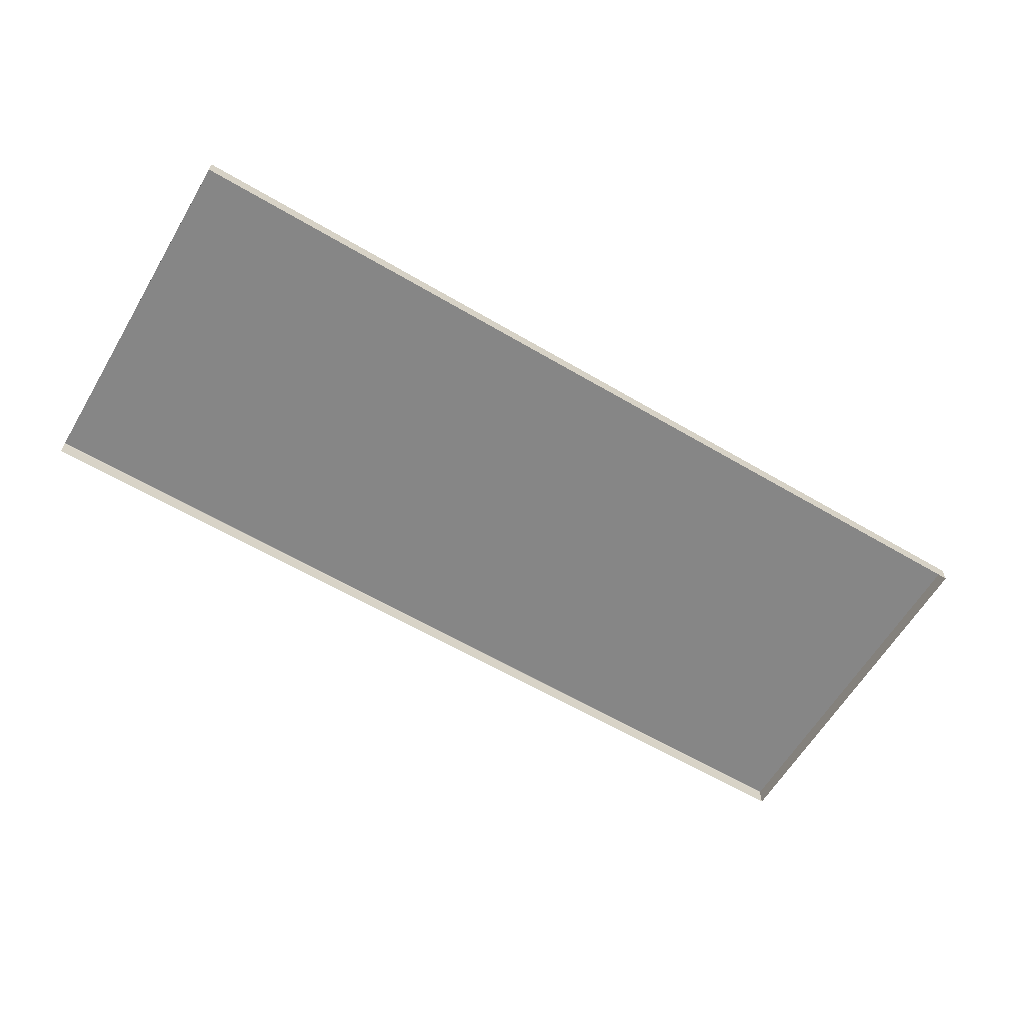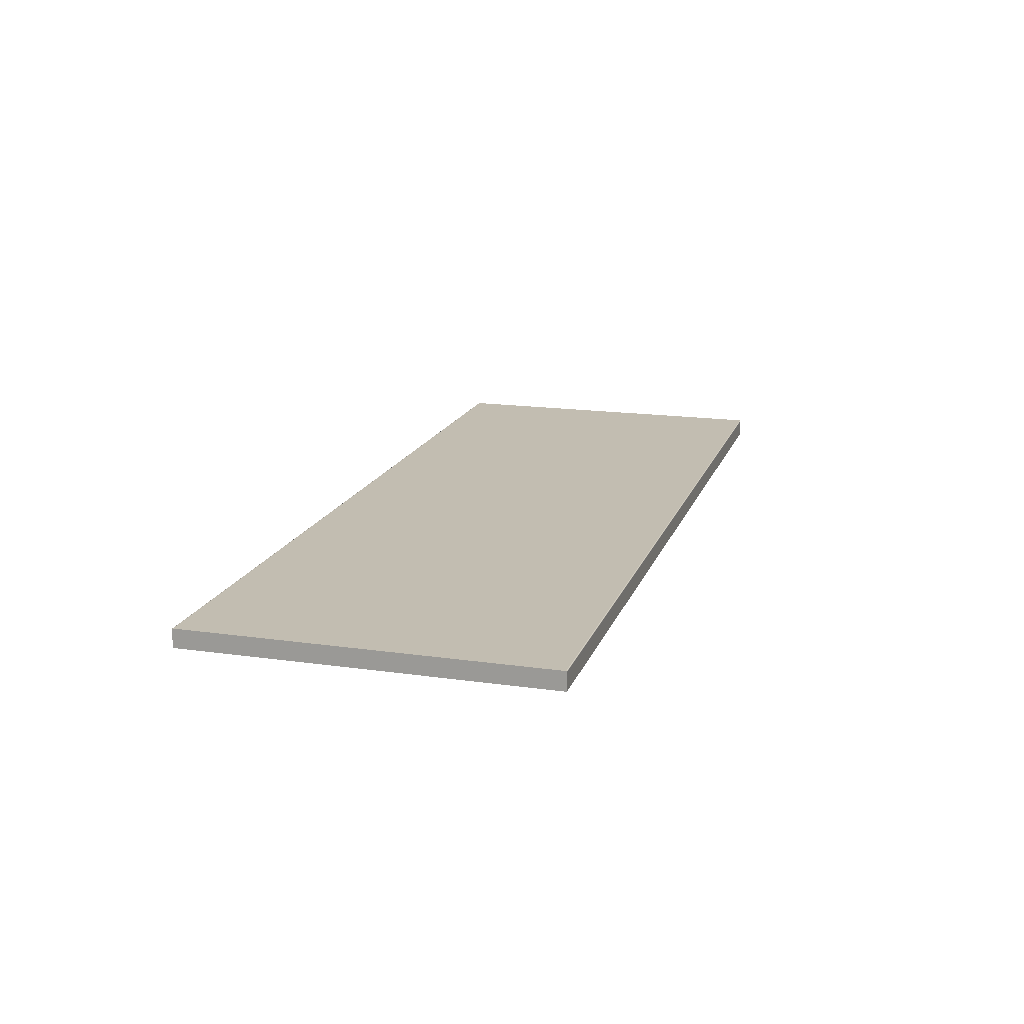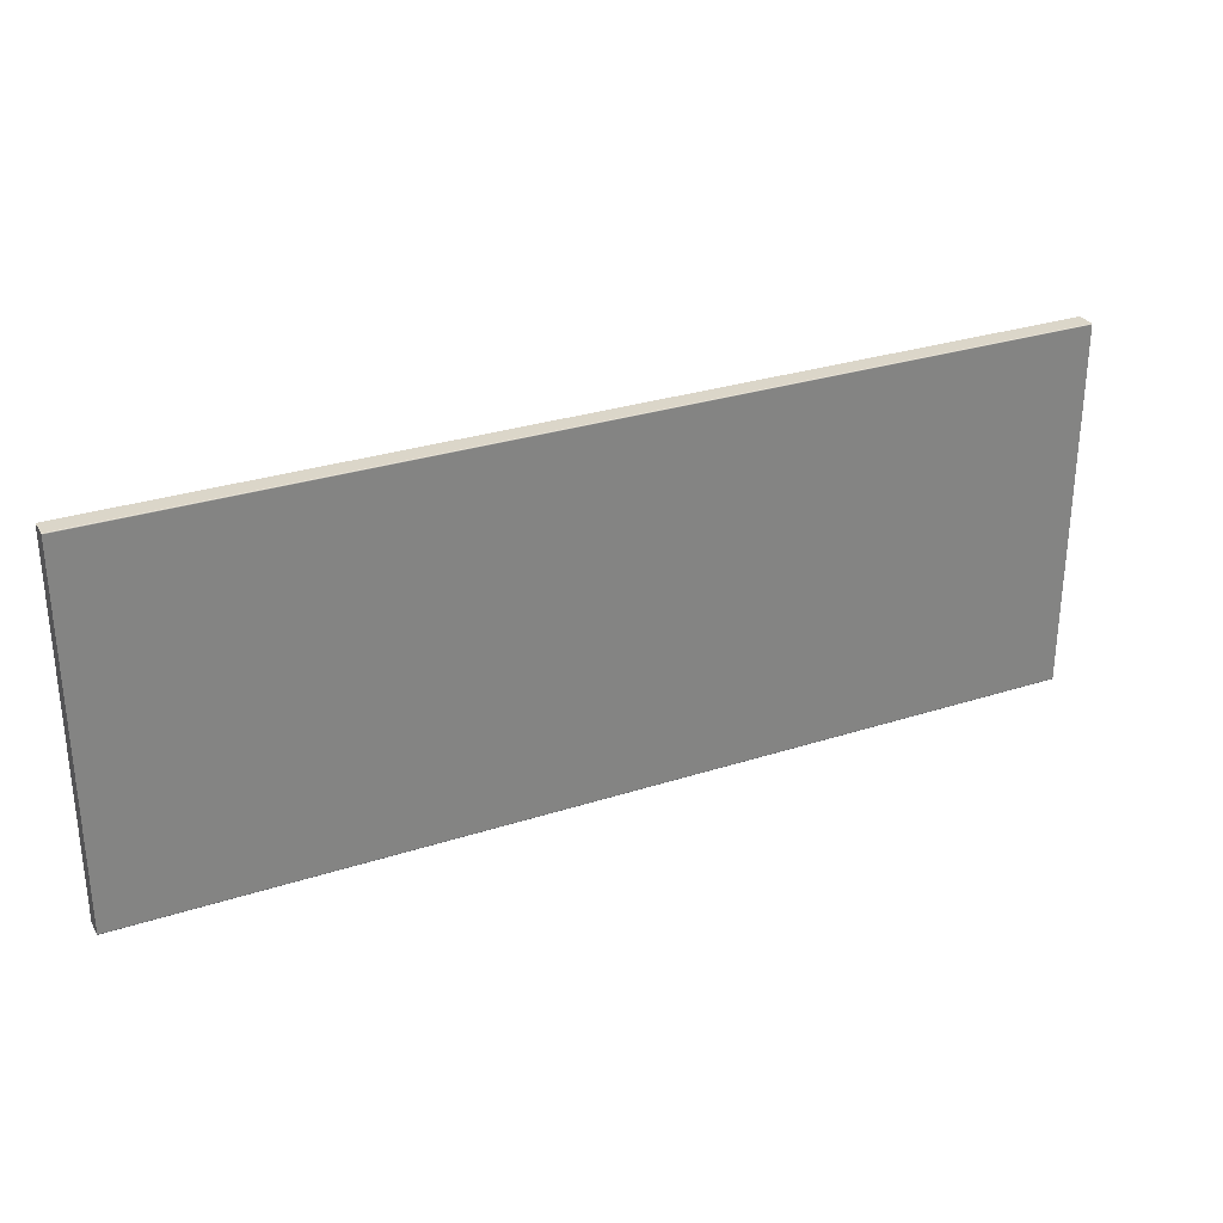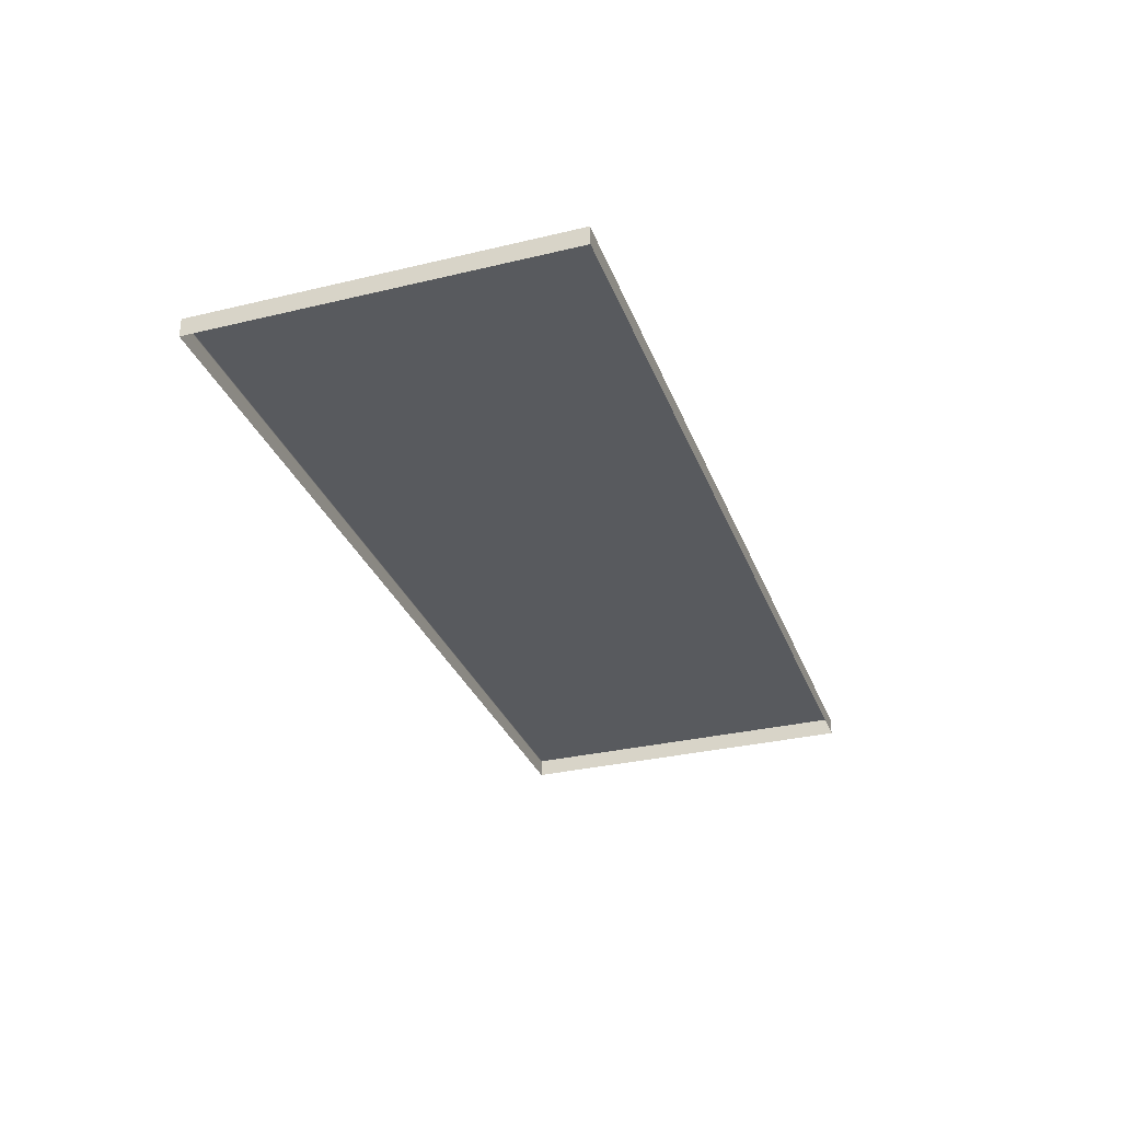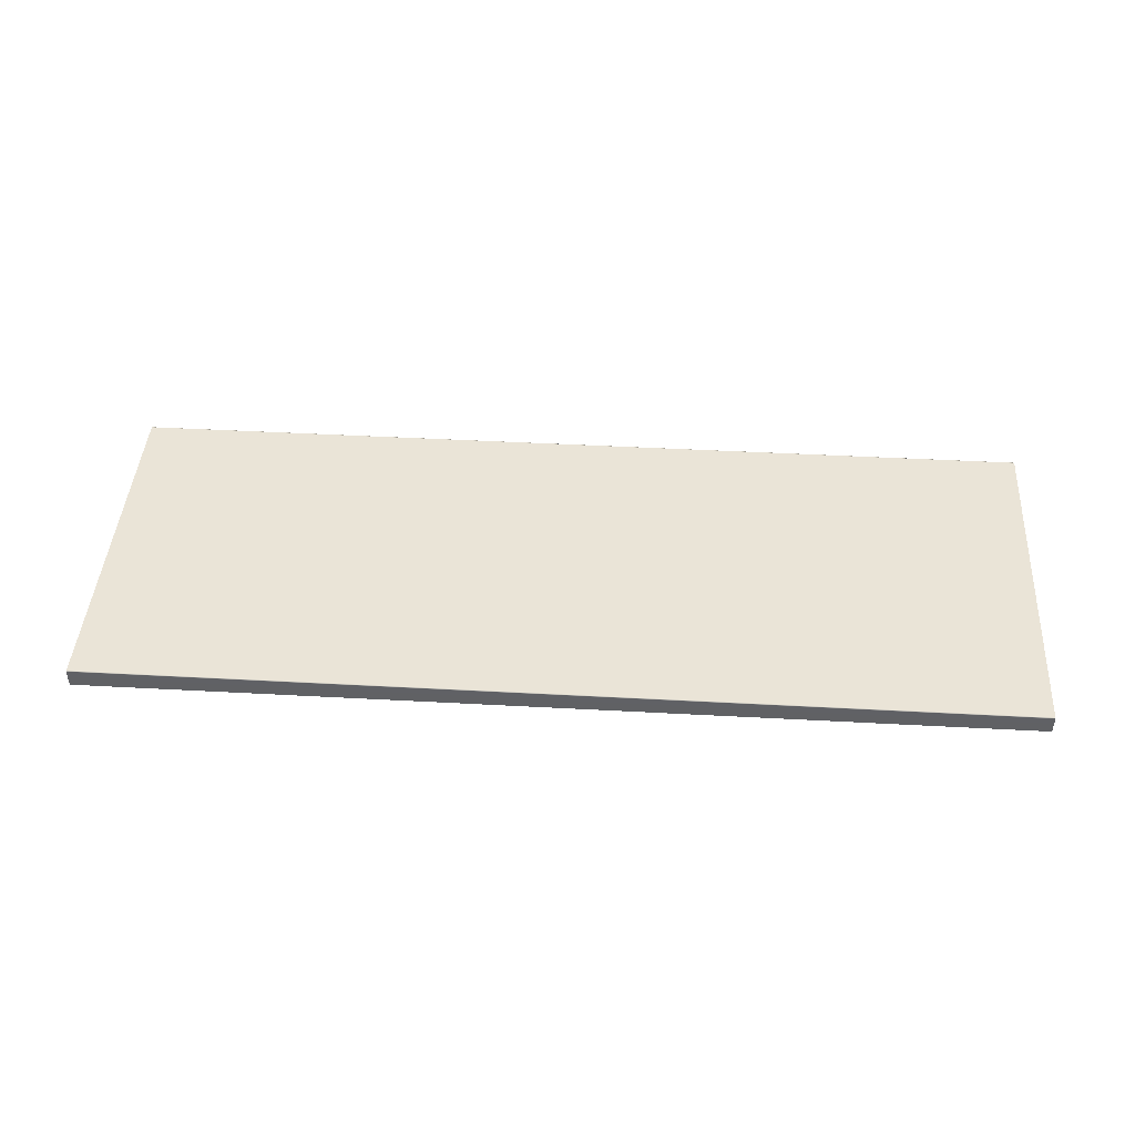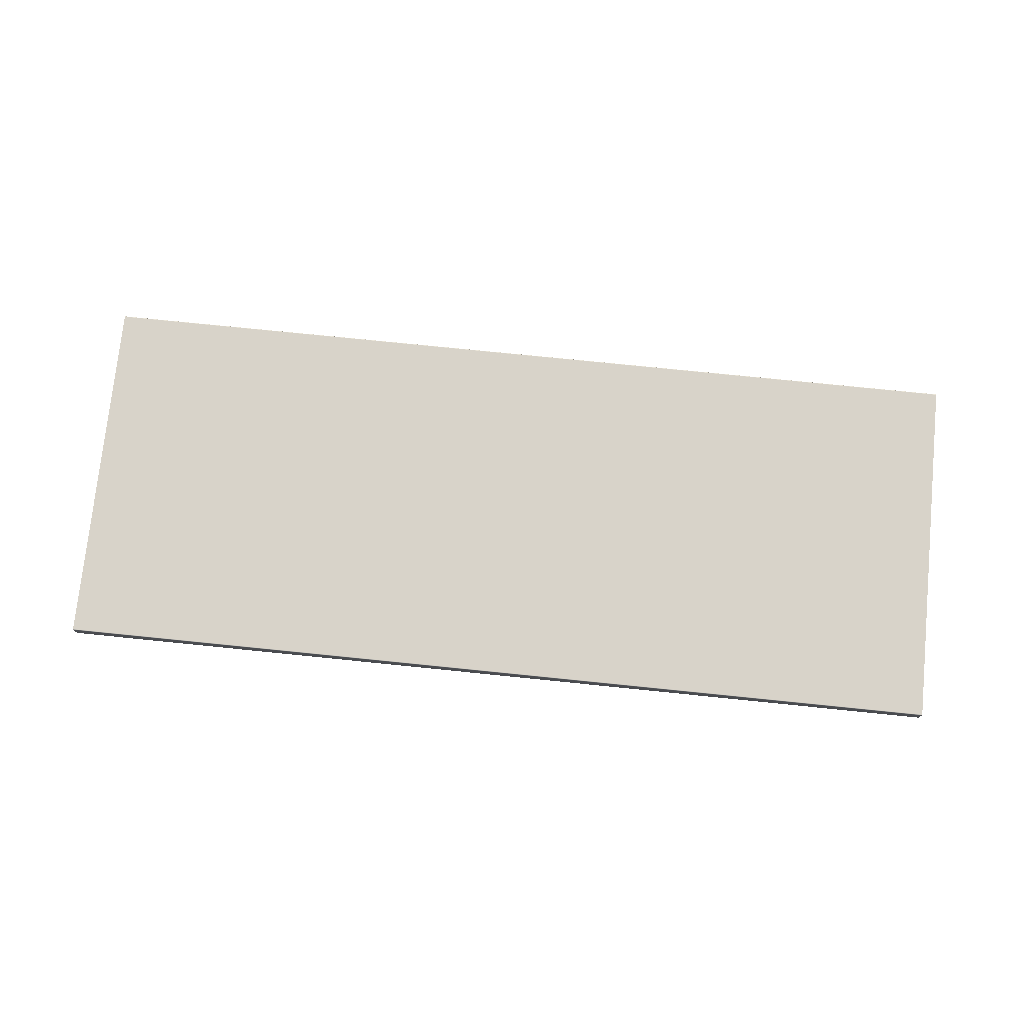
<metadata>
{"format":"obj","ext":"obj","renderer":"f3d","projection":"perspective","resolution":1024,"background":"white","views":[{"elev":-62.1,"azim":-30.8,"up":"+Y"},{"elev":16.7,"azim":-73.8,"up":"+Y"},{"elev":29.6,"azim":154.6,"up":"+Z"},{"elev":-31.3,"azim":-71.2,"up":"+Y"},{"elev":43.4,"azim":-176.3,"up":"+Y"},{"elev":75.9,"azim":-174.2,"up":"+Y"}]}
</metadata>
<code>
g FallMountain_RnD_re1:LM1_floorPlate01
v 24.79 0.4854 9.763
v -24.79 0.4854 9.763
v -24.79 0.4997 9.727
v 24.79 0.4997 9.727
v -24.79 0.4997 -9.727
v 24.79 0.4997 -9.727
v -24.79 0.4854 -9.763
v 24.79 0.4854 -9.763
v 24.79 0.4498 9.777
v -24.79 0.4854 9.763
v 24.79 0.4854 9.763
v -24.79 0.4498 9.777
v -24.79 -0.4997 9.777
v 24.79 -0.4997 9.777
v 24.79 0.4854 -9.763
v -24.79 0.4854 -9.763
v -24.79 0.4498 -9.777
v 24.79 0.4498 -9.777
v -24.79 -0.4997 -9.777
v 24.79 -0.4997 -9.777
v -24.79 0.4498 9.777
v -24.79 -0.4997 9.777
v -24.79 -0.4997 -9.777
v -24.79 0.4498 -9.777
v -24.79 0.4854 9.763
v -24.79 0.4854 -9.763
v -24.79 0.4997 9.727
v -24.79 0.4997 -9.727
v 24.79 0.4498 -9.777
v 24.79 -0.4997 -9.777
v 24.79 -0.4997 9.777
v 24.79 0.4498 9.777
v 24.79 0.4854 -9.763
v 24.79 0.4854 9.763
v 24.79 0.4997 -9.727
v 24.79 0.4997 9.727
g FallMountain_RnD_re1:LM1_floorPlate01_0
f 3 2 1
f 4 3 1
f 5 3 4
f 6 5 4
f 7 5 6
f 8 7 6
f 11 10 9
f 10 12 9
f 9 12 13
f 14 9 13
f 17 16 15
f 18 17 15
f 19 17 18
f 20 19 18
f 23 22 21
f 21 24 23
f 21 25 24
f 25 26 24
f 25 27 26
f 27 28 26
f 31 30 29
f 29 32 31
f 29 33 32
f 33 34 32
f 33 35 34
f 35 36 34

</code>
